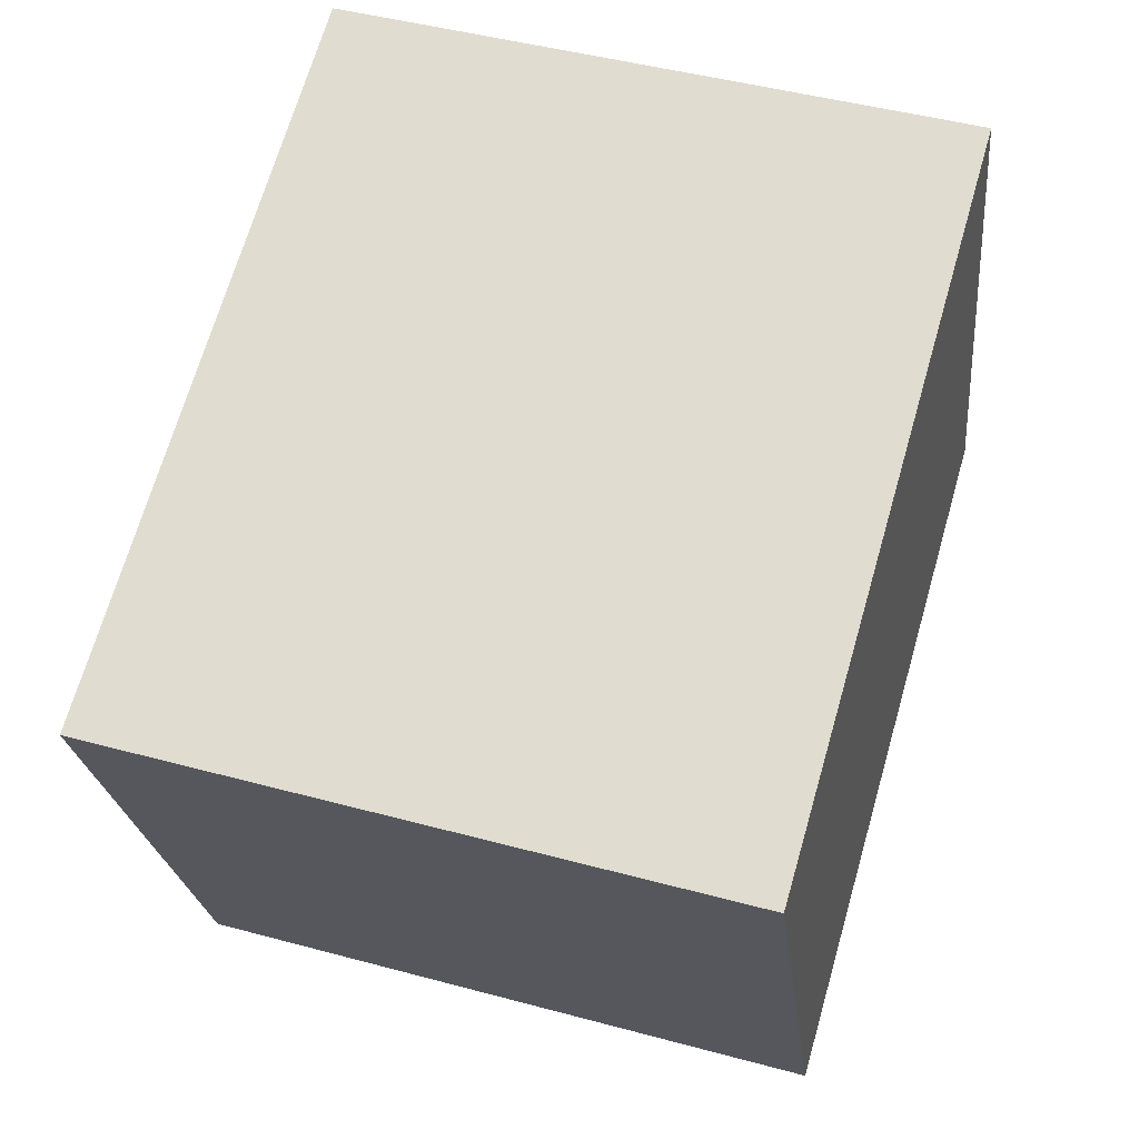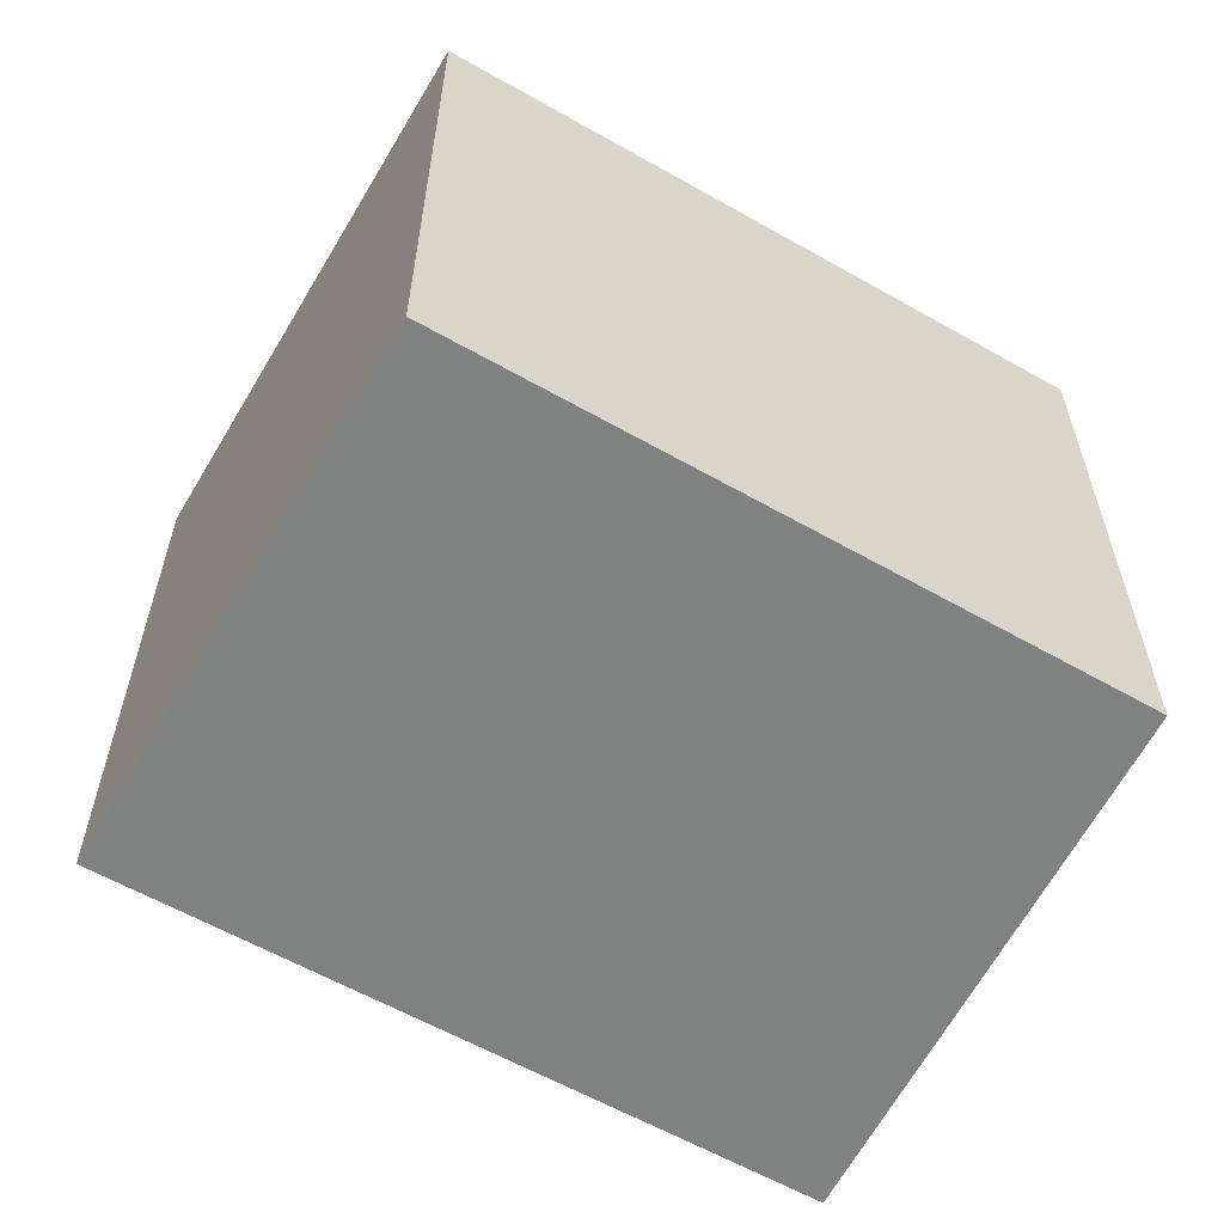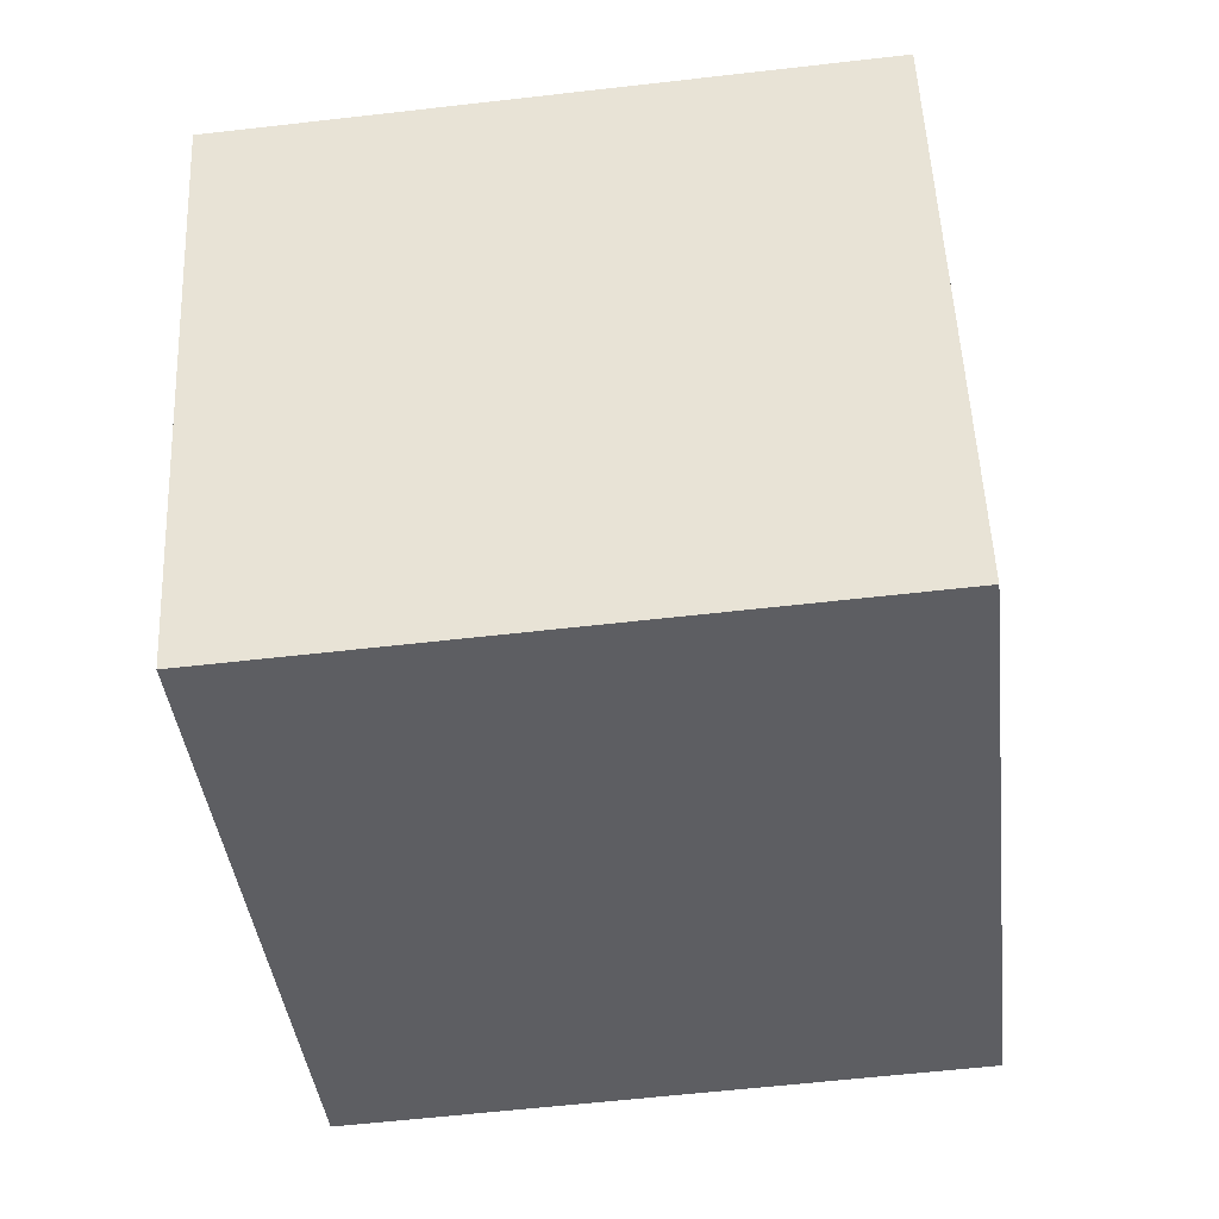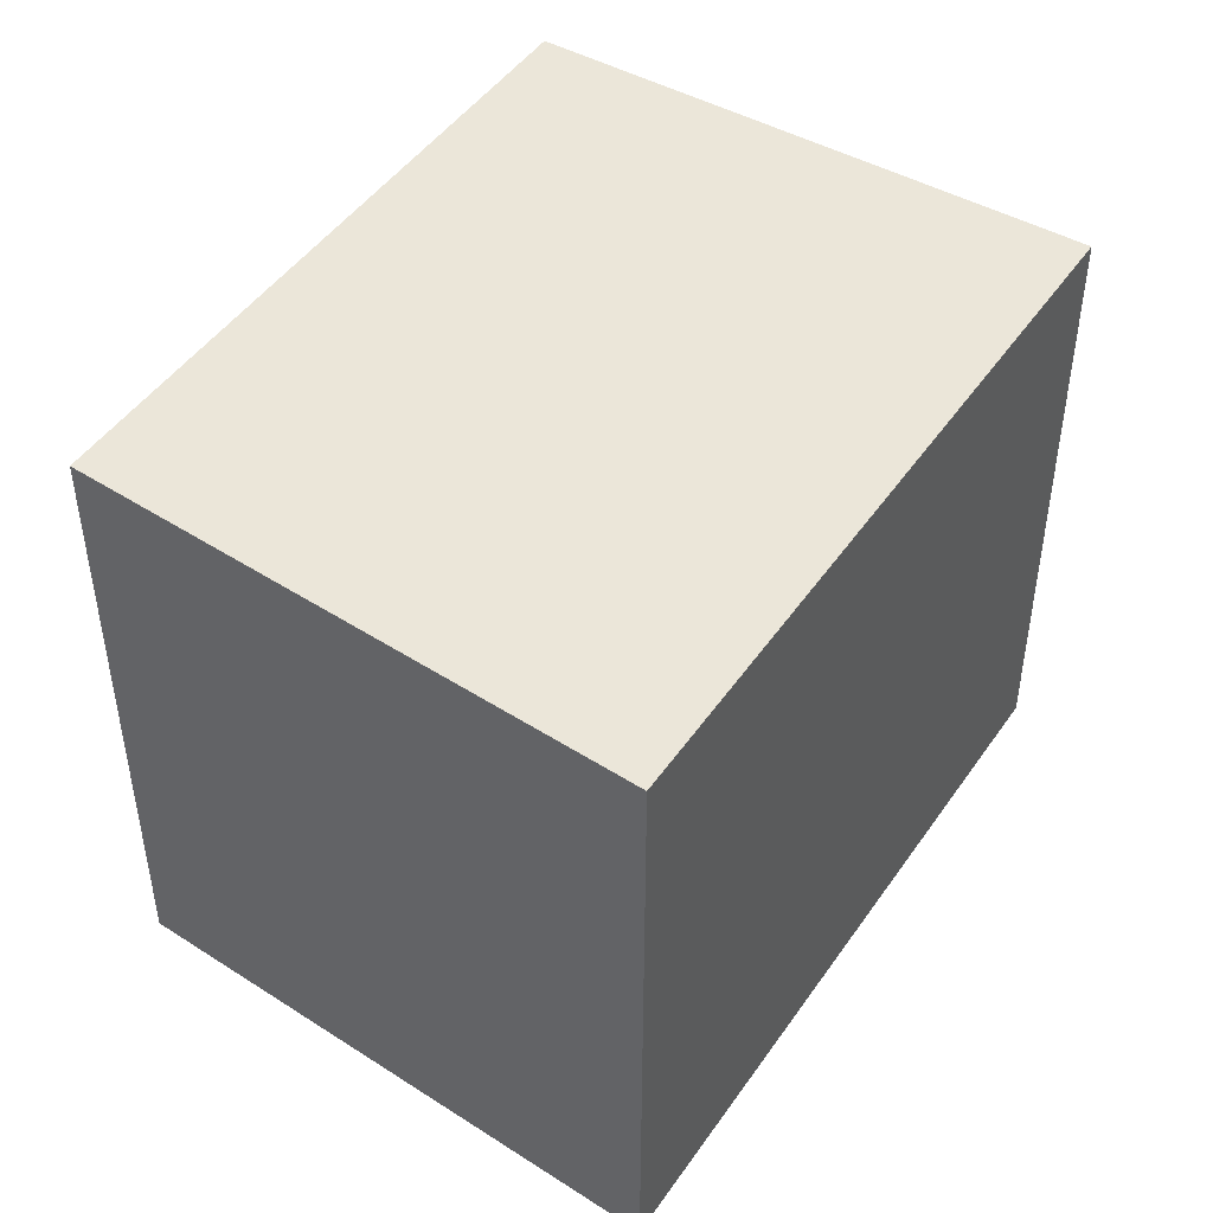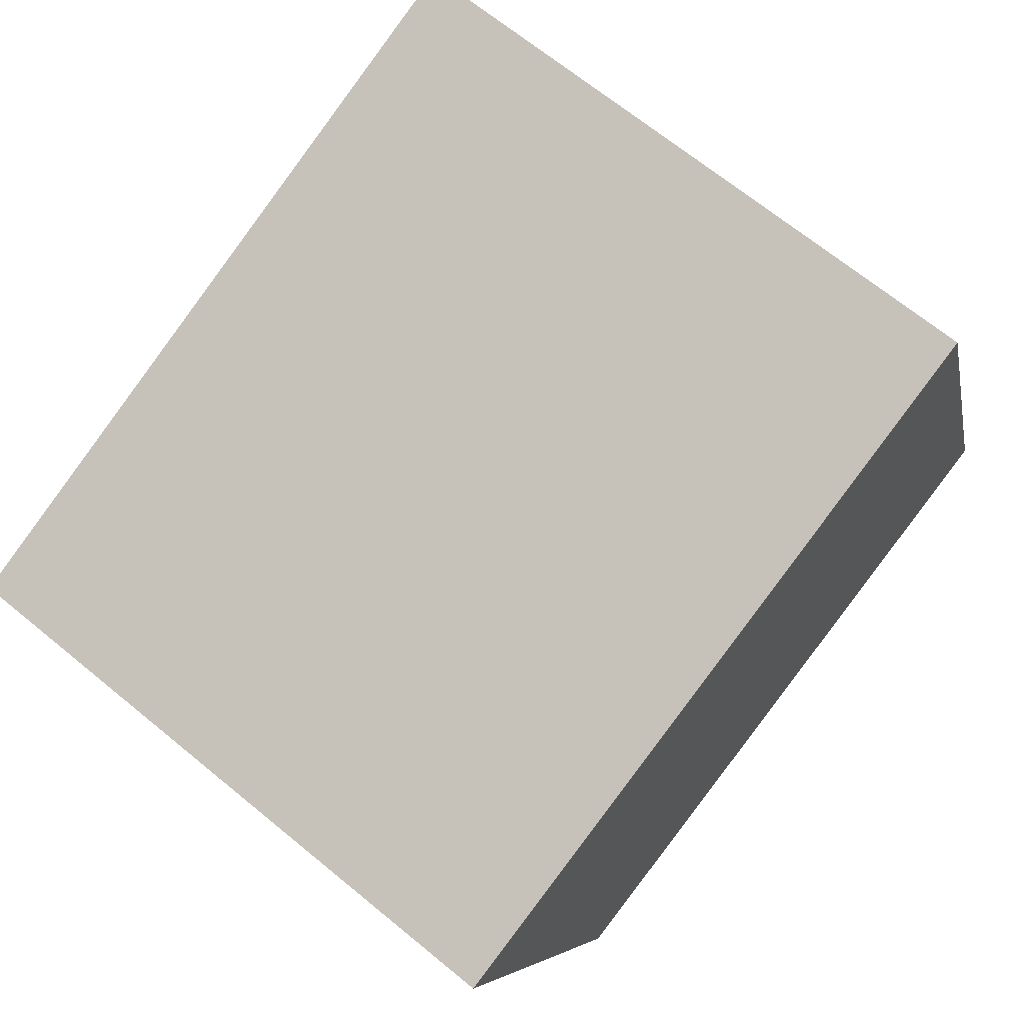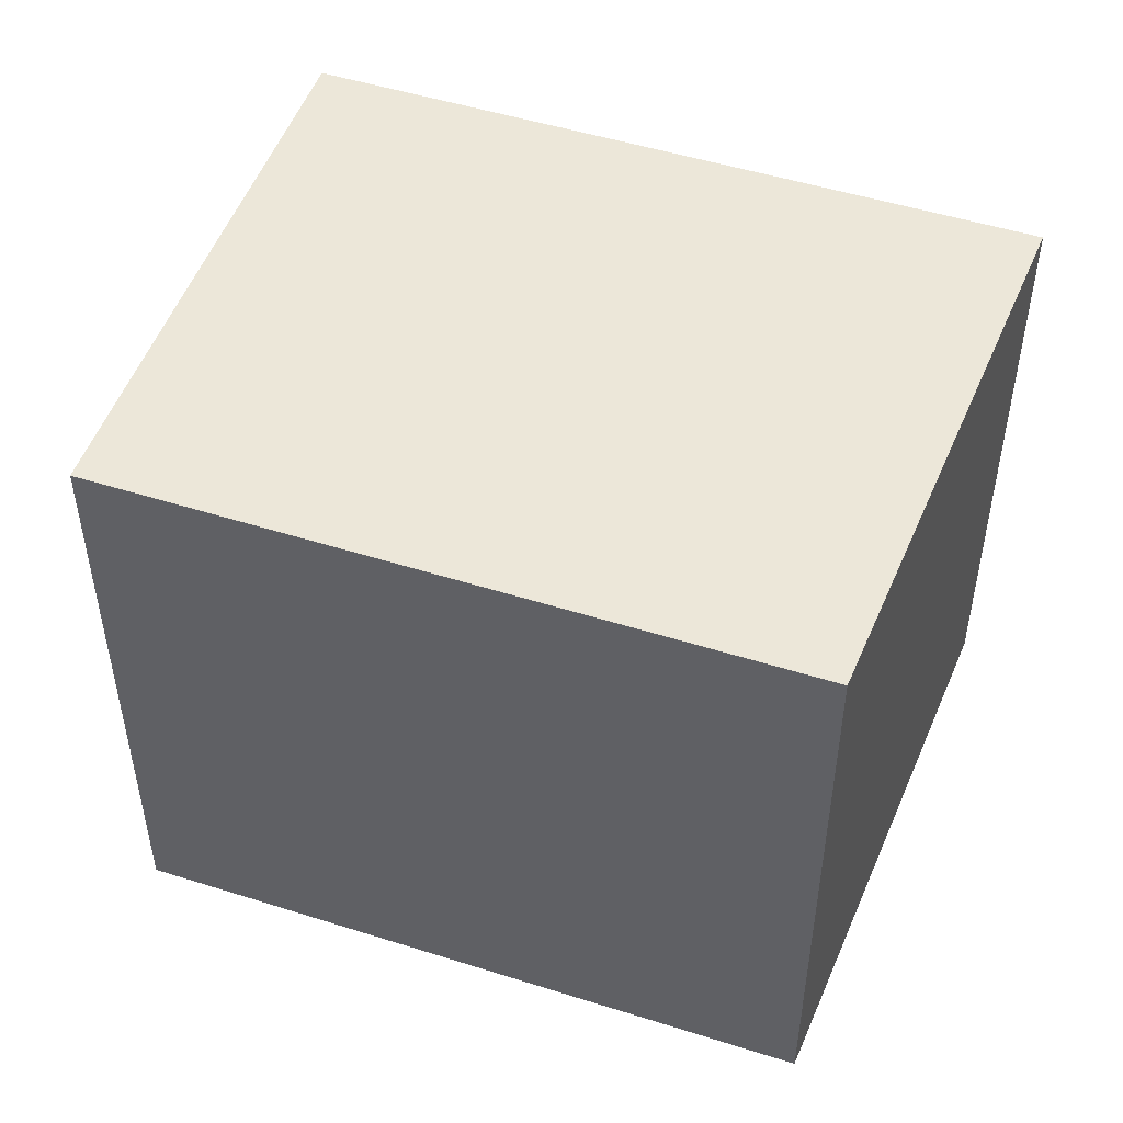
<metadata>
{"format":"obj","ext":"obj","renderer":"f3d","projection":"perspective","resolution":1024,"background":"white","views":[{"elev":46.2,"azim":107.2,"up":"+Z"},{"elev":-60.3,"azim":170.9,"up":"+Y"},{"elev":-59.8,"azim":96.7,"up":"+Z"},{"elev":46.8,"azim":-36.2,"up":"+Y"},{"elev":67.8,"azim":129.5,"up":"+Z"},{"elev":49.8,"azim":-139.7,"up":"+Y"}]}
</metadata>
<code>
v  0 2.253 1.38e-16
v  3.141 2.253 1.04
v  2.371 2.253 -0.914
v  0.635 2.253 2.006
v  2.371 5.597e-17 -0.914
v  0 0 0
v  0.635 -1.228e-16 2.006
v  3.141 -6.368e-17 1.04
g defaultobject
f 1 2 3
f 2 1 4
f 5 1 3
f 1 5 6
f 6 4 1
f 4 6 7
f 7 2 4
f 2 7 8
f 8 3 2
f 3 8 5
f 5 7 6
f 7 5 8

</code>
